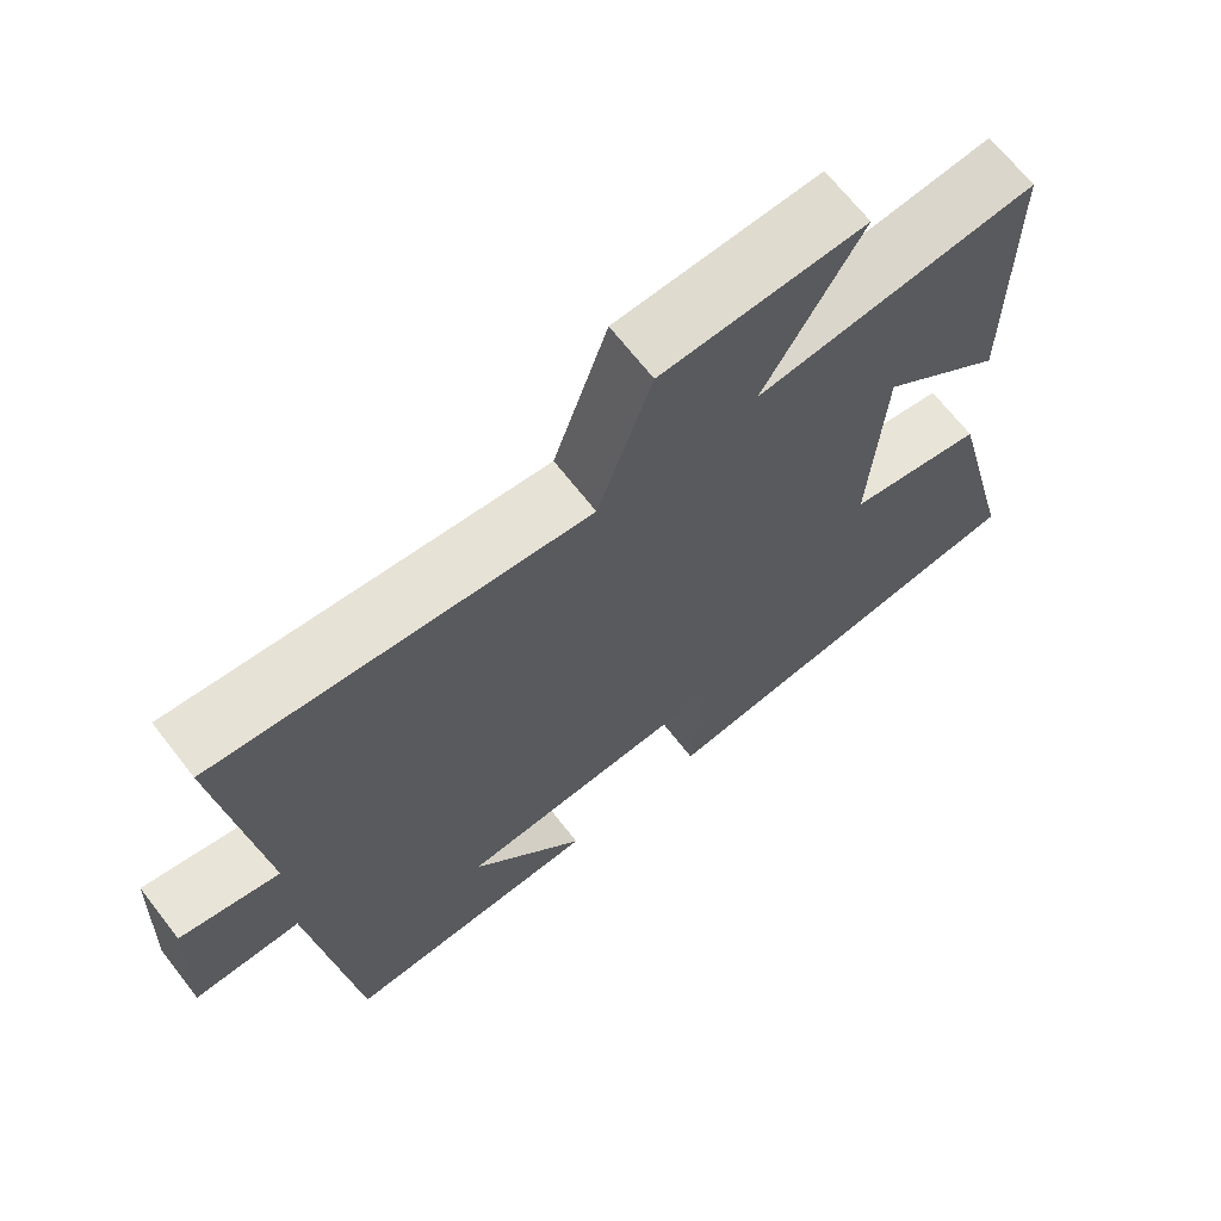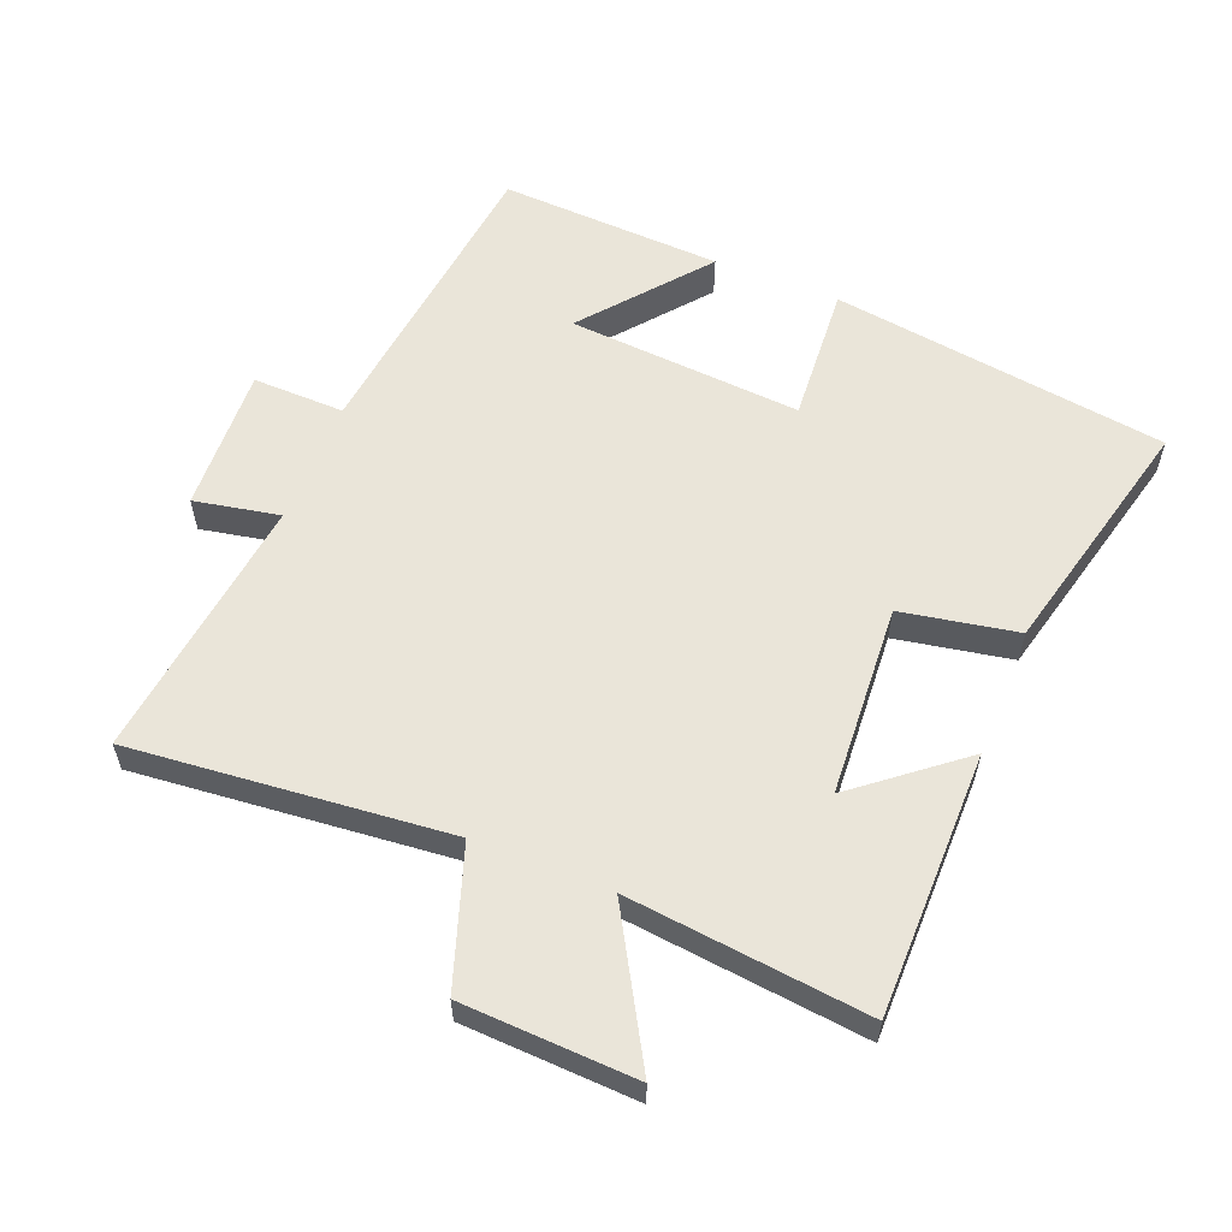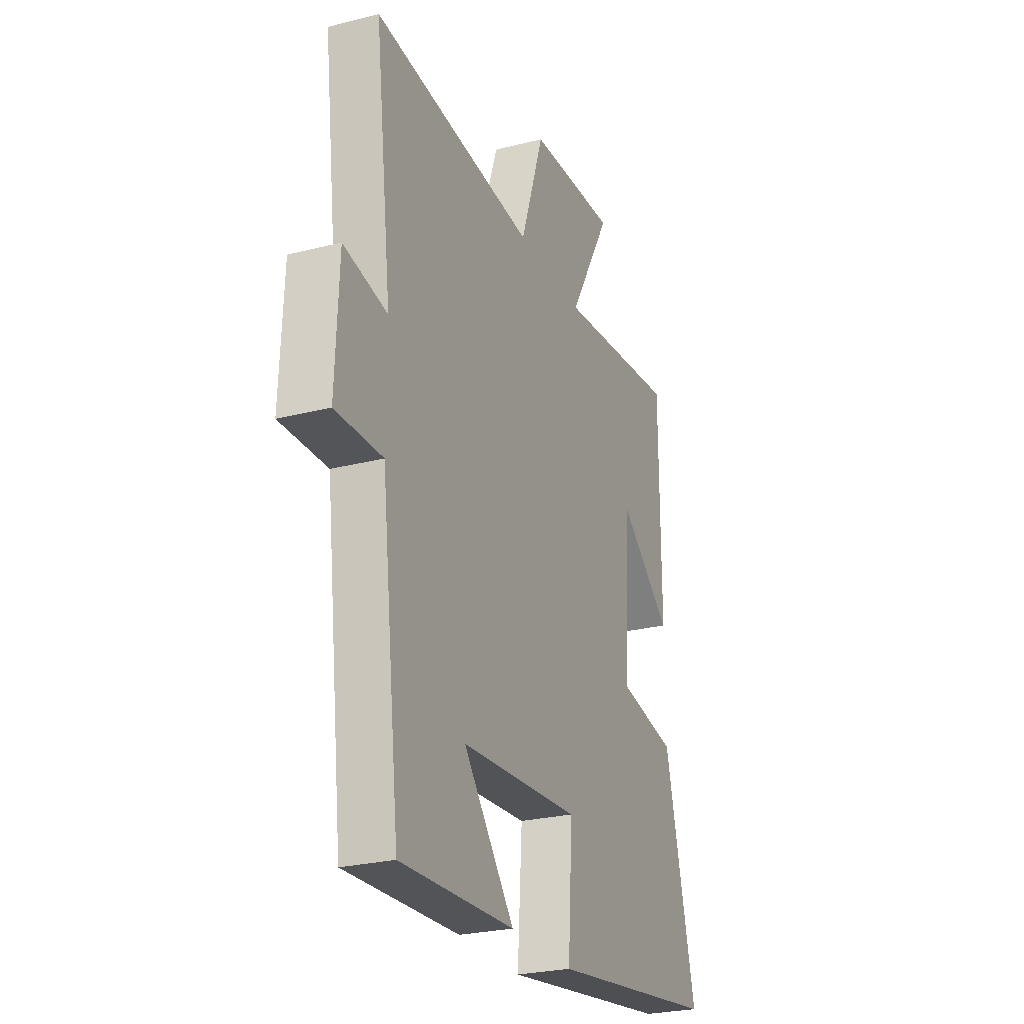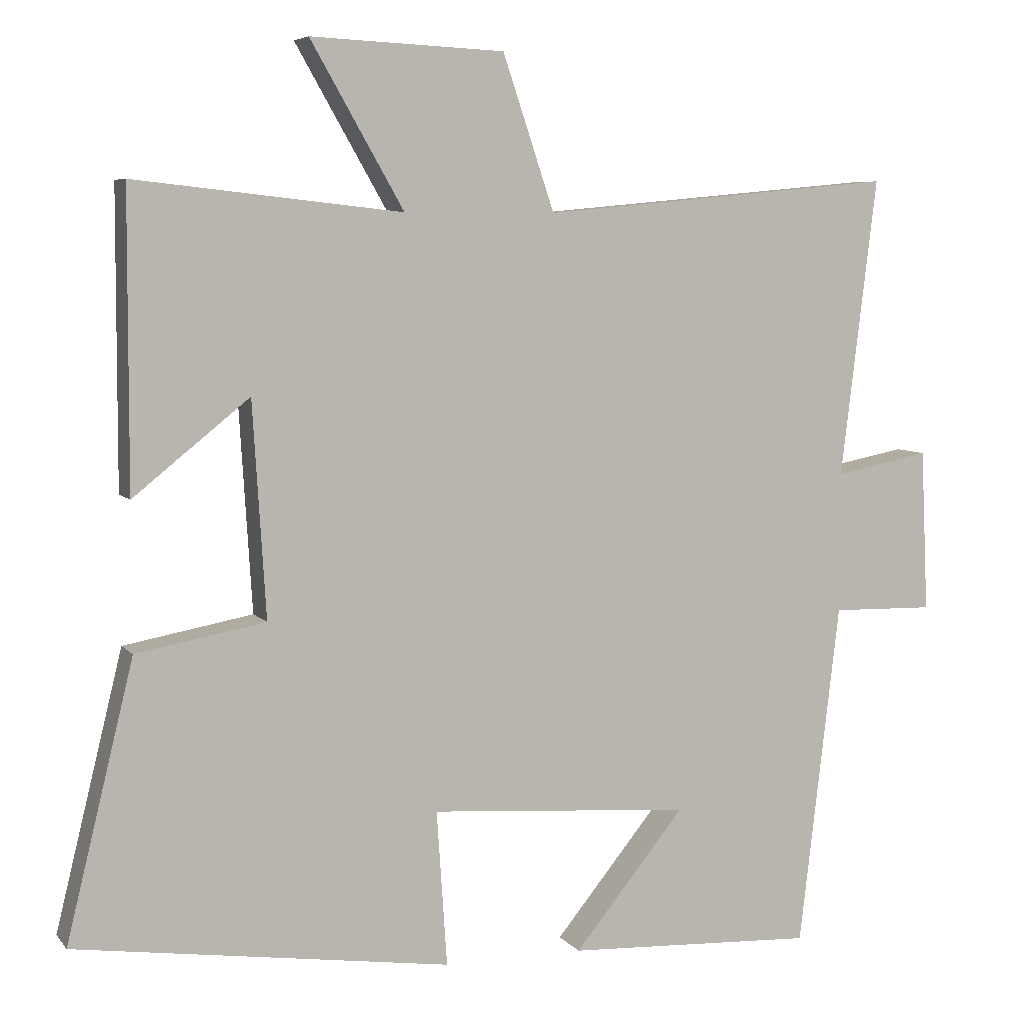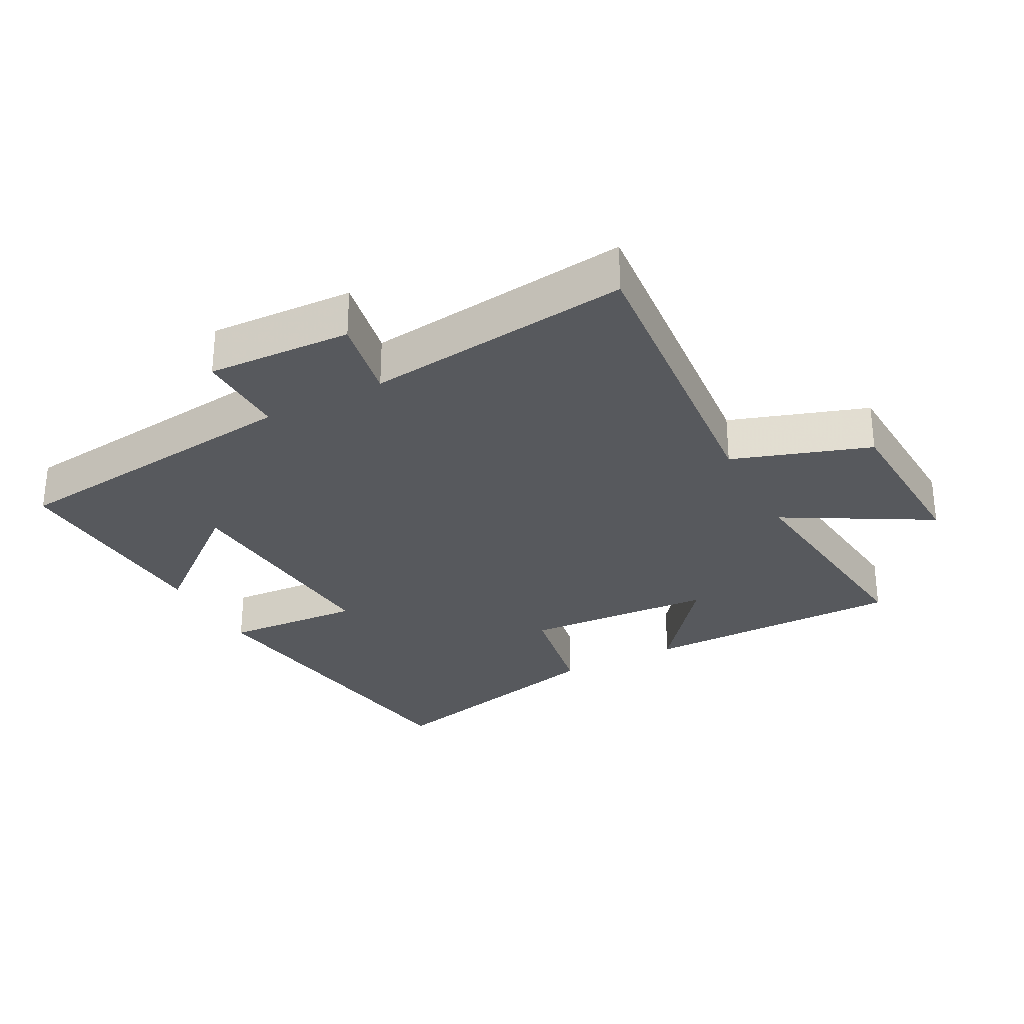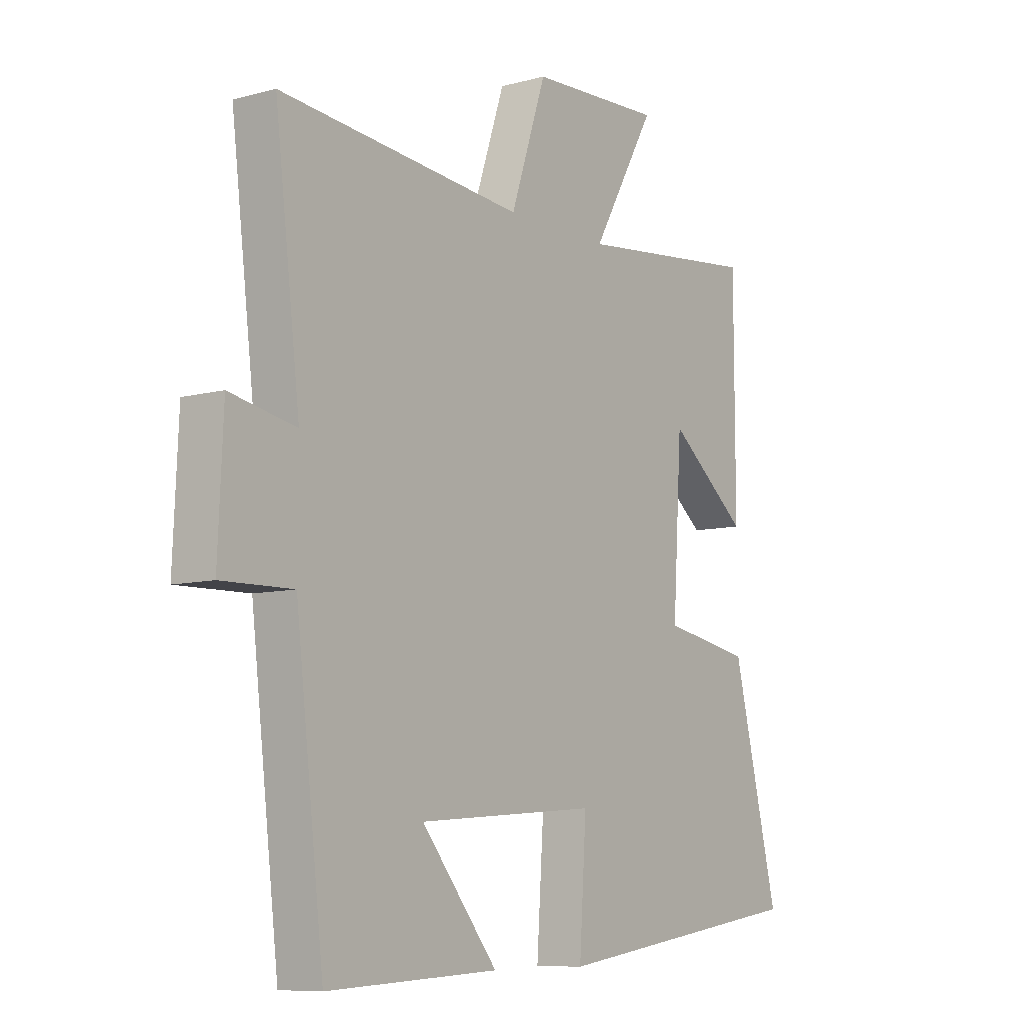
<metadata>
{"format":"obj","ext":"obj","renderer":"f3d","projection":"perspective","resolution":1024,"background":"white","views":[{"elev":67.9,"azim":-37.9,"up":"+Z"},{"elev":58.1,"azim":21.8,"up":"+Y"},{"elev":-26.0,"azim":-67.9,"up":"+Z"},{"elev":6.2,"azim":159.4,"up":"+Z"},{"elev":-29.3,"azim":-62.0,"up":"+Y"},{"elev":-8.6,"azim":-53.9,"up":"+Z"}]}
</metadata>
<code>
v 0.499 0.07 0.54
v 0.5 0.07 0.141
v 0.343 0.07 0.267
v 0.325 0.07 -0.023
v 0.5 0.07 -0.055
v 0.591 0.07 -0.427
v 0.082 0.07 -0.5
v 0.096 0.07 -0.29
v -0.258 0.07 -0.316
v -0.108 0.07 -0.5
v -0.445 0.07 -0.516
v -0.5 0.07 -0.051
v -0.639 0.07 -0.054
v -0.629 0.07 0.166
v -0.5 0.07 0.141
v -0.549 0.07 0.545
v -0.069 0.07 0.5
v 0.001 0.07 0.708
v 0.263 0.07 0.72
v 0.137 0.07 0.5
v 0.499 0 0.54
v 0.5 0 0.141
v 0.343 0 0.267
v 0.325 0 -0.023
v 0.5 0 -0.055
v 0.591 0 -0.427
v 0.082 0 -0.5
v 0.096 0 -0.29
v -0.258 0 -0.316
v -0.108 0 -0.5
v -0.445 0 -0.516
v -0.5 0 -0.051
v -0.639 0 -0.054
v -0.629 0 0.166
v -0.5 0 0.141
v -0.549 0 0.545
v -0.069 0 0.5
v 0.001 0 0.708
v 0.263 0 0.72
v 0.137 0 0.5
f 17 18 19 20
f 15 16 17
f 15 17 20
f 12 13 14 15
f 9 10 11 12
f 8 9 12 15
f 5 6 7 8
f 4 5 8
f 3 4 8 15
f 20 1 2 3
f 3 15 20
f 40 39 38 37
f 37 36 35
f 40 37 35
f 35 34 33 32
f 32 31 30 29
f 35 32 29 28
f 28 27 26 25
f 28 25 24
f 35 28 24 23
f 23 22 21 40
f 40 35 23
f 1 21 22 2
f 2 22 23 3
f 3 23 24 4
f 4 24 25 5
f 5 25 26 6
f 6 26 27 7
f 7 27 28 8
f 8 28 29 9
f 9 29 30 10
f 10 30 31 11
f 11 31 32 12
f 12 32 33 13
f 13 33 34 14
f 14 34 35 15
f 15 35 36 16
f 16 36 37 17
f 17 37 38 18
f 18 38 39 19
f 19 39 40 20
f 20 40 21 1

</code>
